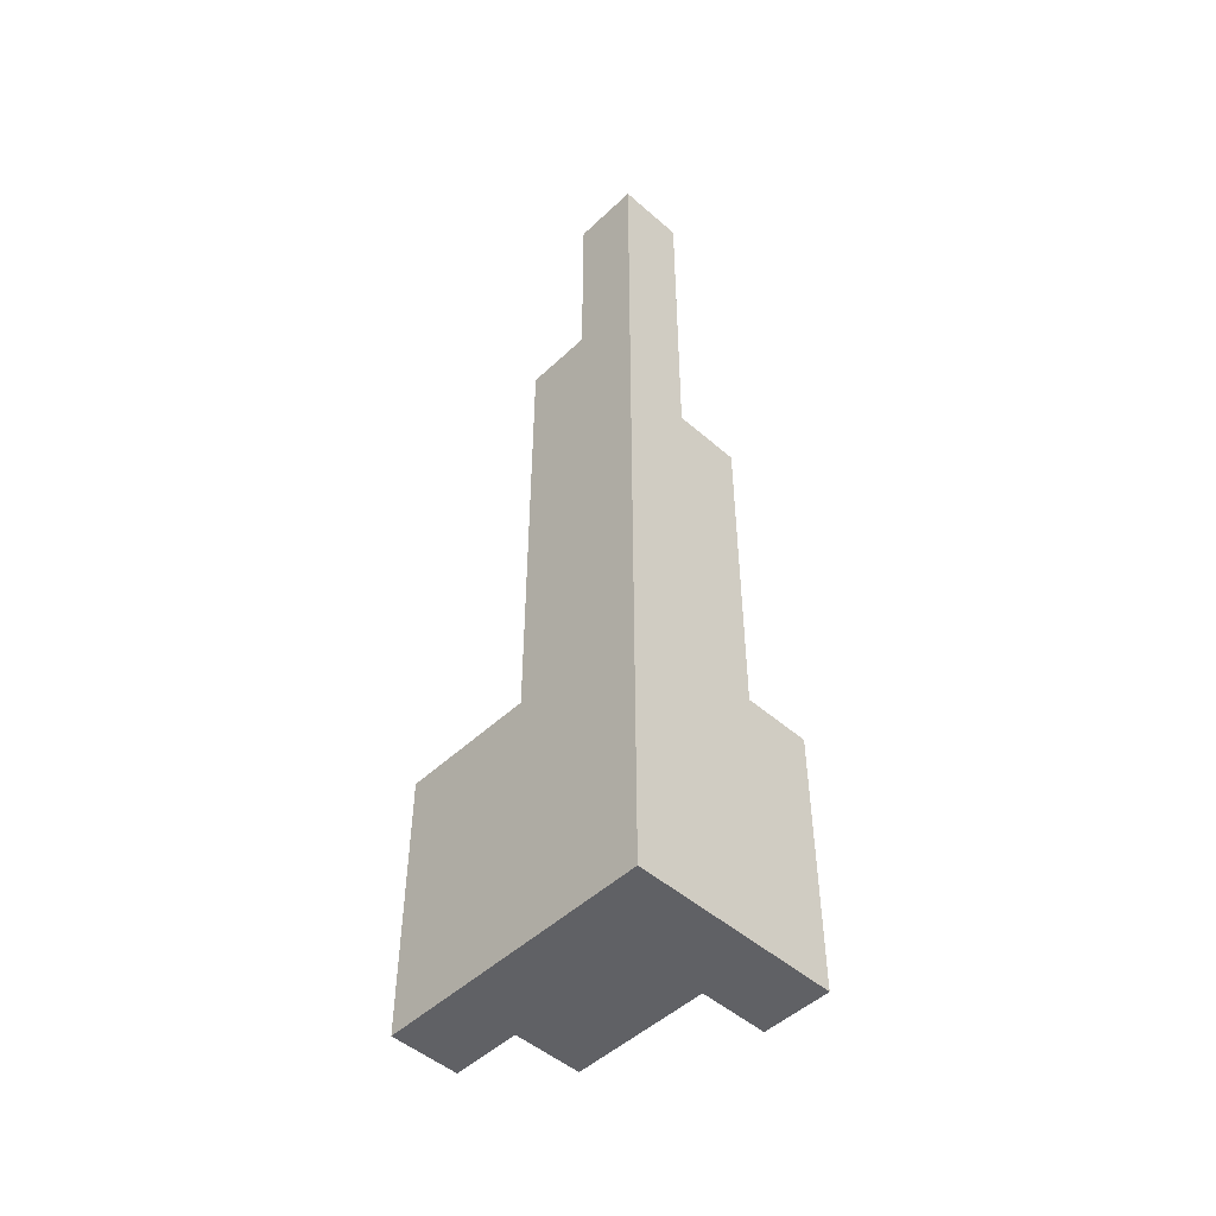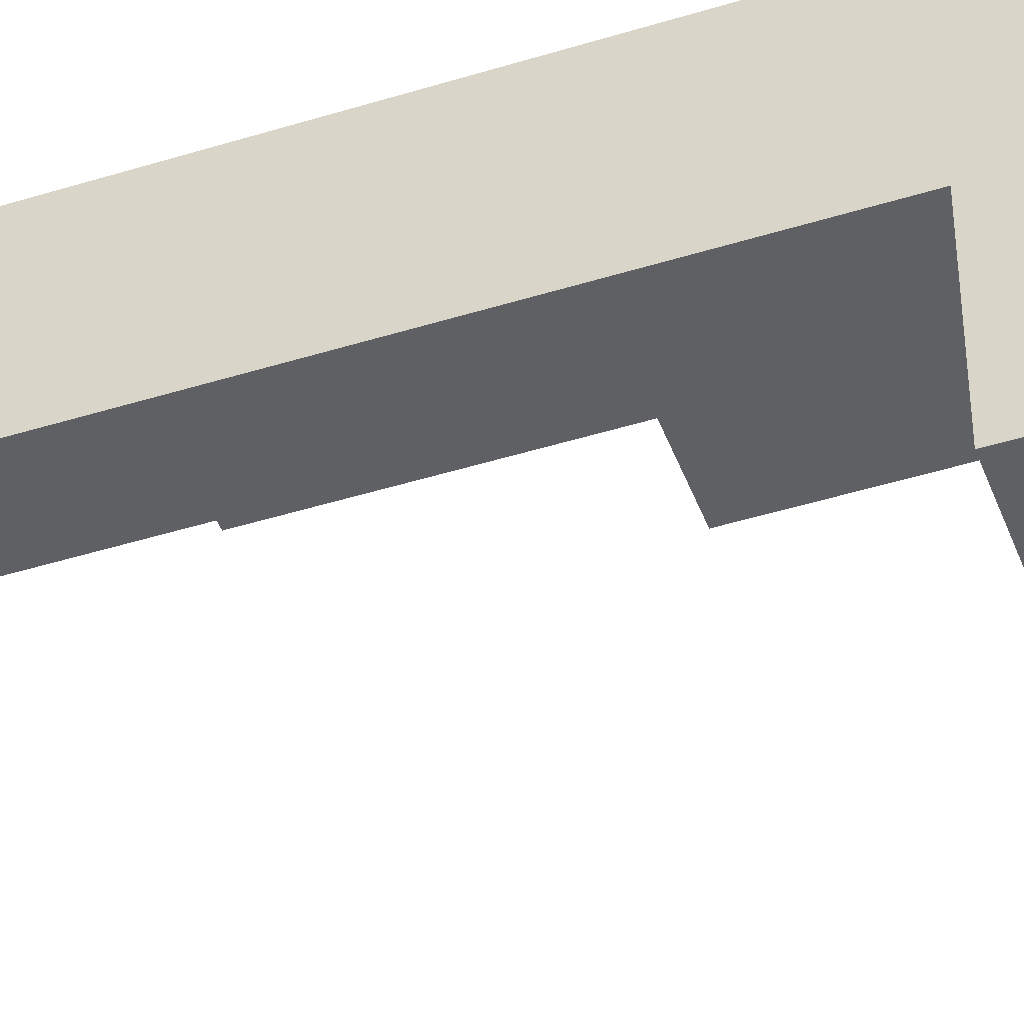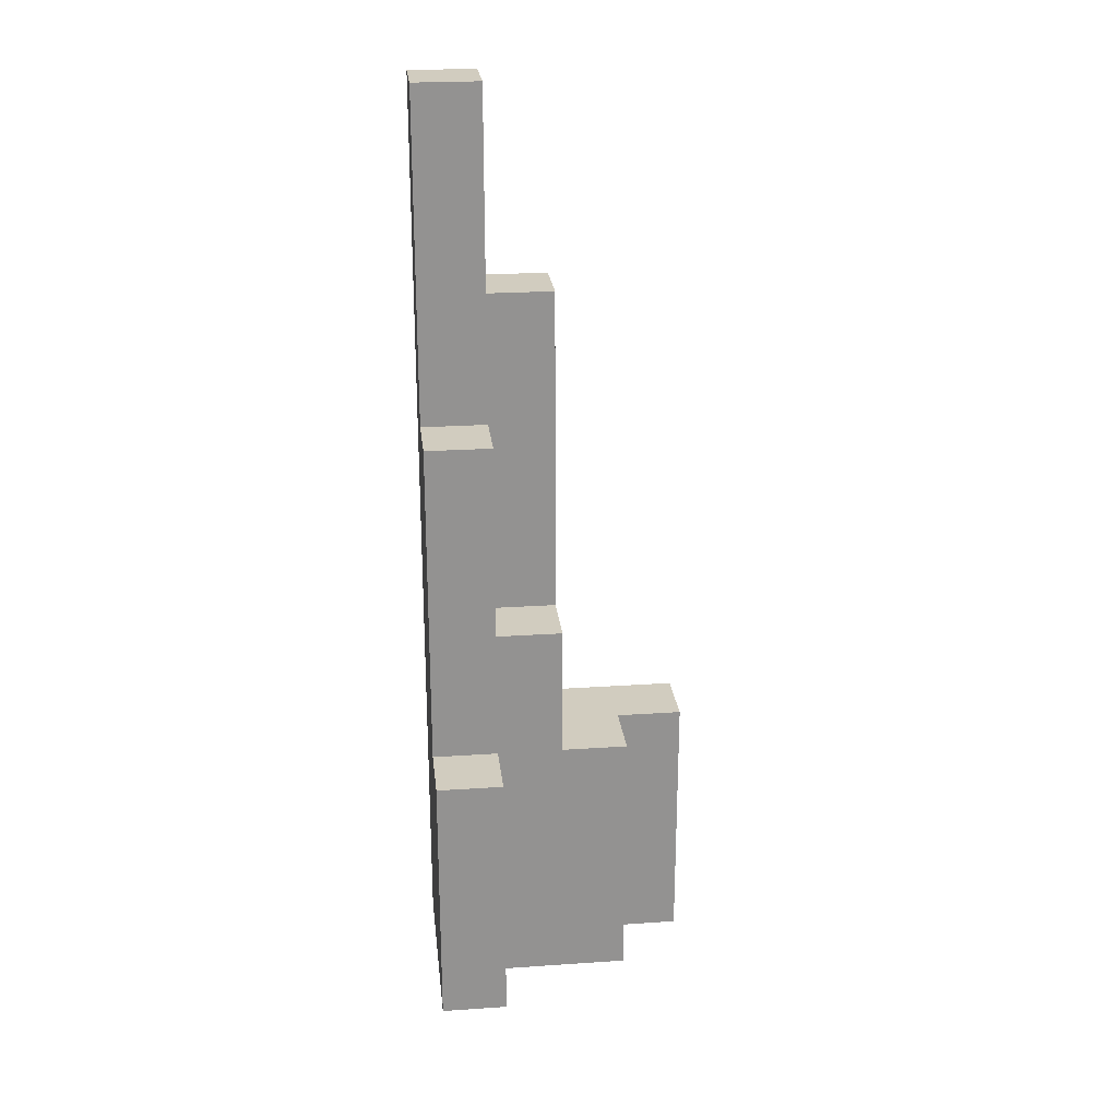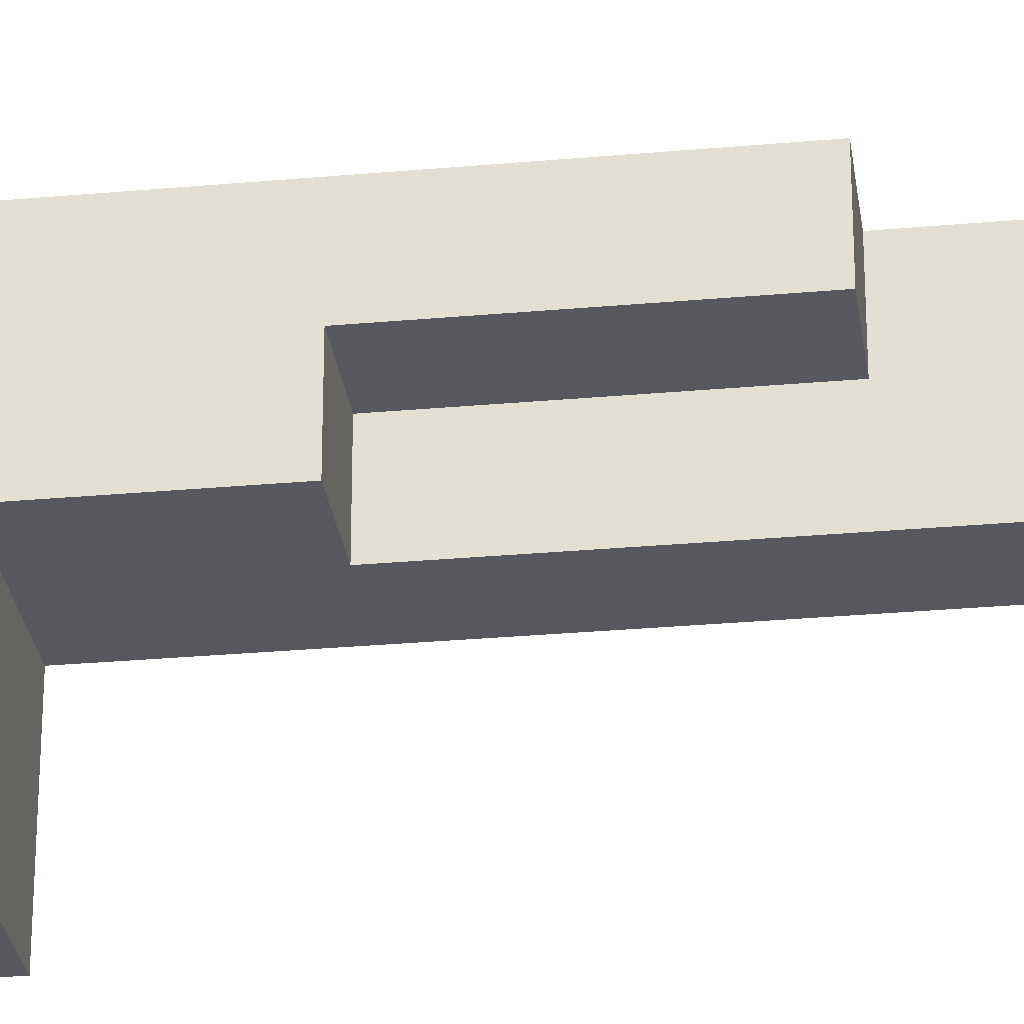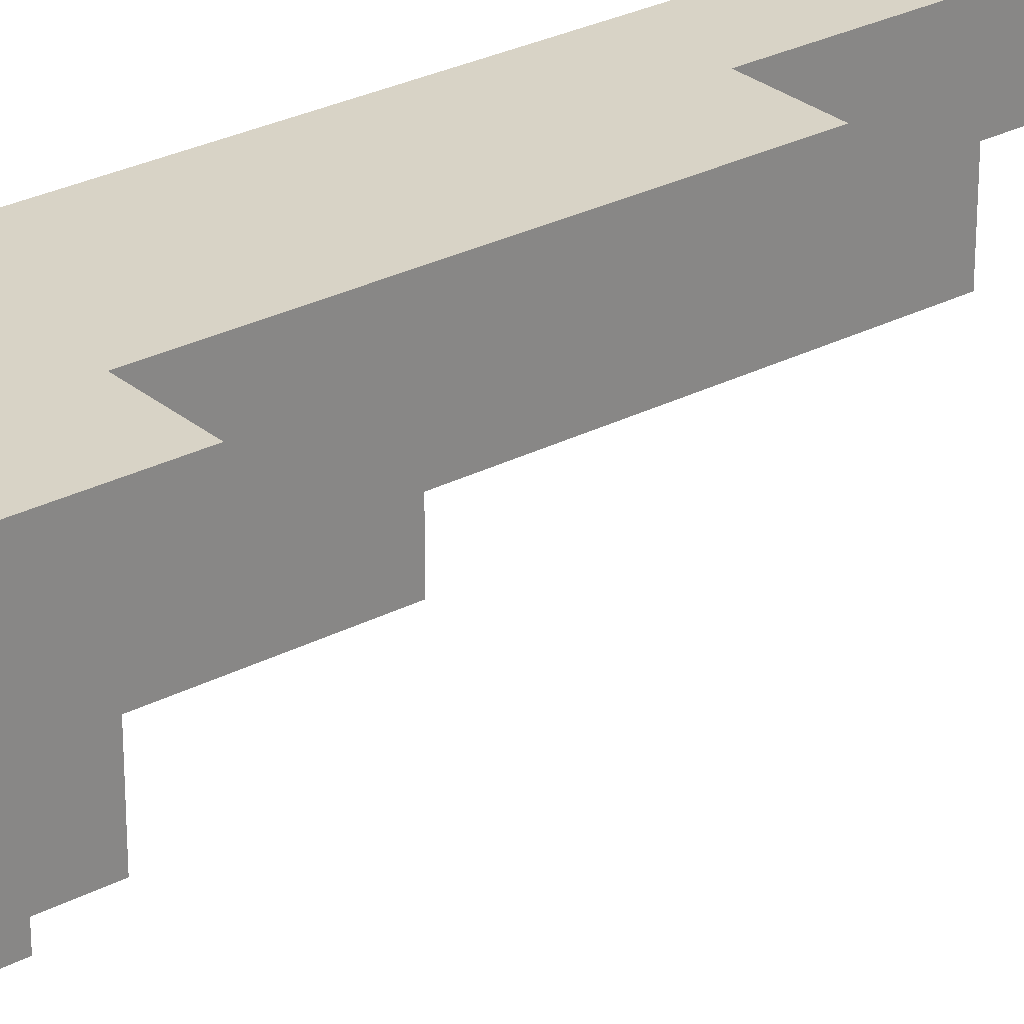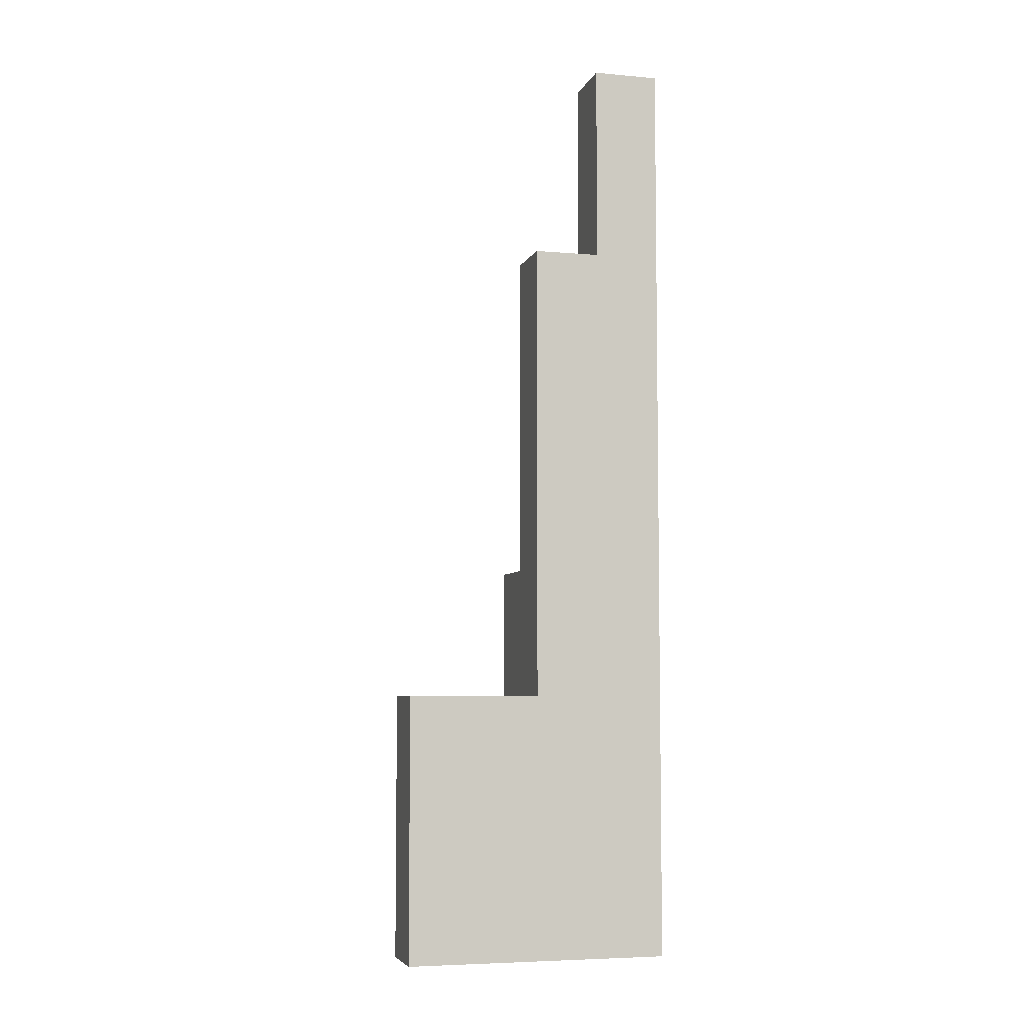
<metadata>
{"format":"obj","ext":"obj","renderer":"f3d","projection":"perspective","resolution":1024,"background":"white","views":[{"elev":-49.2,"azim":-44.0,"up":"+Y"},{"elev":-45.2,"azim":-70.2,"up":"+Z"},{"elev":24.0,"azim":83.6,"up":"+Y"},{"elev":-28.9,"azim":97.7,"up":"+Z"},{"elev":27.9,"azim":51.5,"up":"+Z"},{"elev":-5.8,"azim":-105.2,"up":"+Y"}]}
</metadata>
<code>
g pb_Mesh325930
v -1 -4 0
v -2 -4 0
v -2 0 0
v -1 0 0
v -3 -4 0
v -3 0 0
v -3 2 0
v -2 2 0
v -1 2 0
v -3 -4 0
v -3 -4 -1
v -3 0 -1
v -3 0 0
v -3 -4 -2
v -3 0 -2
v -3 2 -2
v -3 2 -1
v -3 2 0
v -3 0 -4
v -2 -4 -4
v -2 0 -4
v -3 -4 -4
v -2 0 -3
v -1 -4 -3
v -1 0 -3
v -2 -4 -3
v -2 2 -2
v -1 0 -2
v -1 2 -2
v -2 0 -2
v -3 2 -2
v -3 0 -2
v -1 0 -2
v -1 -4 -1
v -1 0 -1
v -1 -4 -2
v 0 0 -1
v 0 -4 0
v 0 0 0
v 0 -4 -1
v -1 2 -1
v -1 0 0
v -1 2 0
v -1 2 -2
v -2 5 -1
v -1 5 -1
v -1 5 0
v -2 5 0
v -3 10 -1
v -2 10 -1
v -2 10 0
v -3 10 0
v -3 7 -2
v -2 7 -2
v -2 7 -1
v -3 7 -1
v -2 2 -2
v -1 2 -2
v -1 2 -1
v -2 2 -1
v -1 -4 -1
v -2 -4 -2
v -2 -4 -1
v -1 -4 -2
v -3 -4 -2
v -3 -4 -1
v -2 -4 0
v -3 -4 0
v -1 -4 0
v -3 5 -2
v -2 5 -2
v -2 2 -2
v -2 2 -1
v -2 5 -2
v -2 5 -1
v -3 5 -1
v -3 5 -2
v -1 5 0
v -2 5 0
v -3 5 0
v -3 5 0
v -2 2 -1
v -1 2 -1
v -2 5 -1
v -1 5 -1
v -1 5 -1
v -1 5 0
v -2 5 0
v -2 7 -1
v -2 7 0
v -3 7 0
v -3 7 -1
v -2 7 0
v -3 7 0
v -3 7 -2
v -2 7 -2
v -2 7 -2
v -3 7 -2
v -3 7 -1
v -2 7 -1
v -3 10 -1
v -2 10 -1
v -2 10 -1
v -2 10 0
v -3 10 0
v -3 10 -1
v -2 10 0
v -3 10 0
v 0 -4 0
v 0 0 0
v -1 0 0
v -1 0 -1
v 0 0 0
v 0 0 -1
v -1 0 -1
v -1 -4 -1
v 0 0 -1
v 0 -4 -1
v 0 -4 -1
v 0 -4 0
v -1 -4 -3
v -1 0 -3
v -1 0 -2
v -2 0 -2
v -1 0 -3
v -2 0 -3
v -3 0 -2
v -3 0 -3
v -2 -4 -3
v -1 -4 -3
v -3 0 -3
v -3 -4 -3
v -3 -4 -3
v -2 -4 -3
v -2 0 -3
v -2 -4 -4
v -2 0 -4
v -2 0 -4
v -3 0 -4
v -3 0 -4
v -3 -4 -4
v -3 -4 -4
v -2 -4 -4
g pb_Mesh325930_0
f 3 2 1
f 3 1 4
f 6 5 2
f 6 2 3
f 7 6 3
f 7 3 8
f 8 3 4
f 8 4 9
f 12 11 10
f 12 10 13
f 15 14 11
f 15 11 12
f 16 15 12
f 16 12 17
f 17 12 13
f 17 13 18
f 21 20 19
f 20 22 19
f 25 24 23
f 24 26 23
f 29 28 27
f 28 30 27
f 27 30 31
f 30 32 31
f 35 34 33
f 34 36 33
f 39 38 37
f 38 40 37
f 43 42 41
f 42 35 41
f 41 35 44
f 35 33 44
f 47 46 45
f 47 45 48
f 51 50 49
f 51 49 52
f 55 54 53
f 55 53 56
f 59 58 57
f 59 57 60
f 63 62 61
f 62 64 61
f 66 65 63
f 65 62 63
f 68 66 67
f 66 63 67
f 67 63 69
f 63 61 69
f 70 27 31
f 70 71 27
f 74 73 72
f 74 75 73
f 76 16 17
f 76 77 16
f 78 8 9
f 78 79 8
f 80 17 18
f 80 76 17
f 79 7 8
f 79 81 7
f 84 83 82
f 84 85 83
f 86 43 41
f 86 87 43
f 89 88 75
f 89 90 88
f 91 76 80
f 91 92 76
f 93 81 79
f 93 94 81
f 95 71 70
f 95 96 71
f 97 75 74
f 97 89 75
f 92 77 76
f 92 98 77
f 101 100 99
f 101 102 100
f 103 90 89
f 103 104 90
f 105 92 91
f 105 106 92
f 107 94 93
f 107 108 94
f 109 4 1
f 109 110 4
f 113 112 111
f 113 114 112
f 117 116 115
f 117 118 116
f 119 69 61
f 119 120 69
f 121 33 36
f 121 122 33
f 125 124 123
f 125 126 124
f 126 127 124
f 126 128 127
f 129 64 62
f 129 130 64
f 131 14 15
f 131 132 14
f 133 62 65
f 133 129 62
f 136 135 134
f 136 137 135
f 138 128 126
f 138 139 128
f 140 132 131
f 140 141 132
f 142 129 133
f 142 143 129
g pb_Mesh325930_1

</code>
